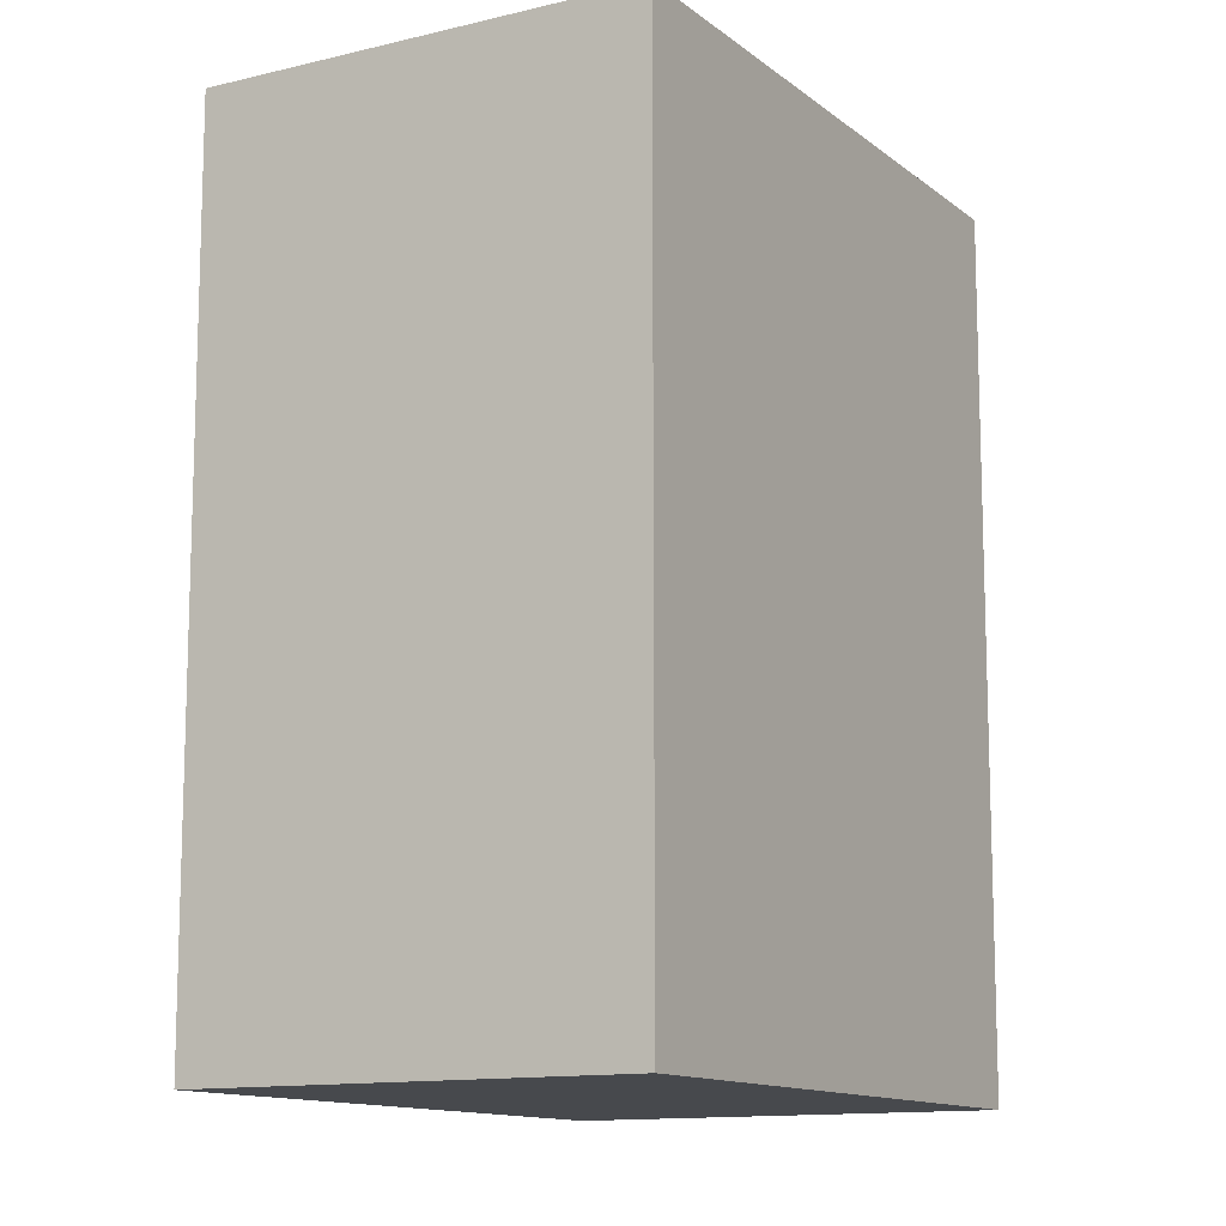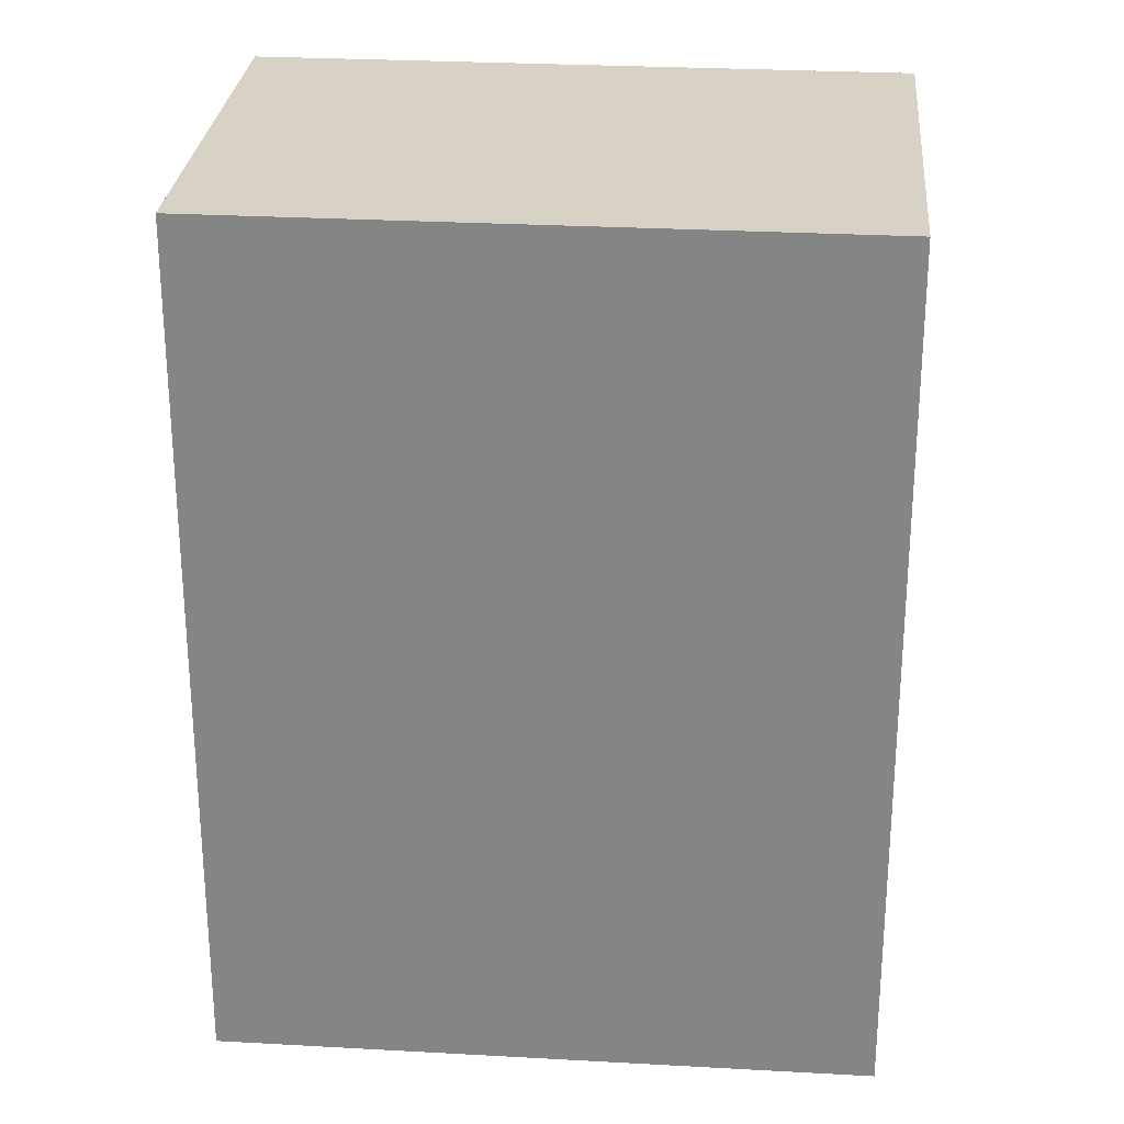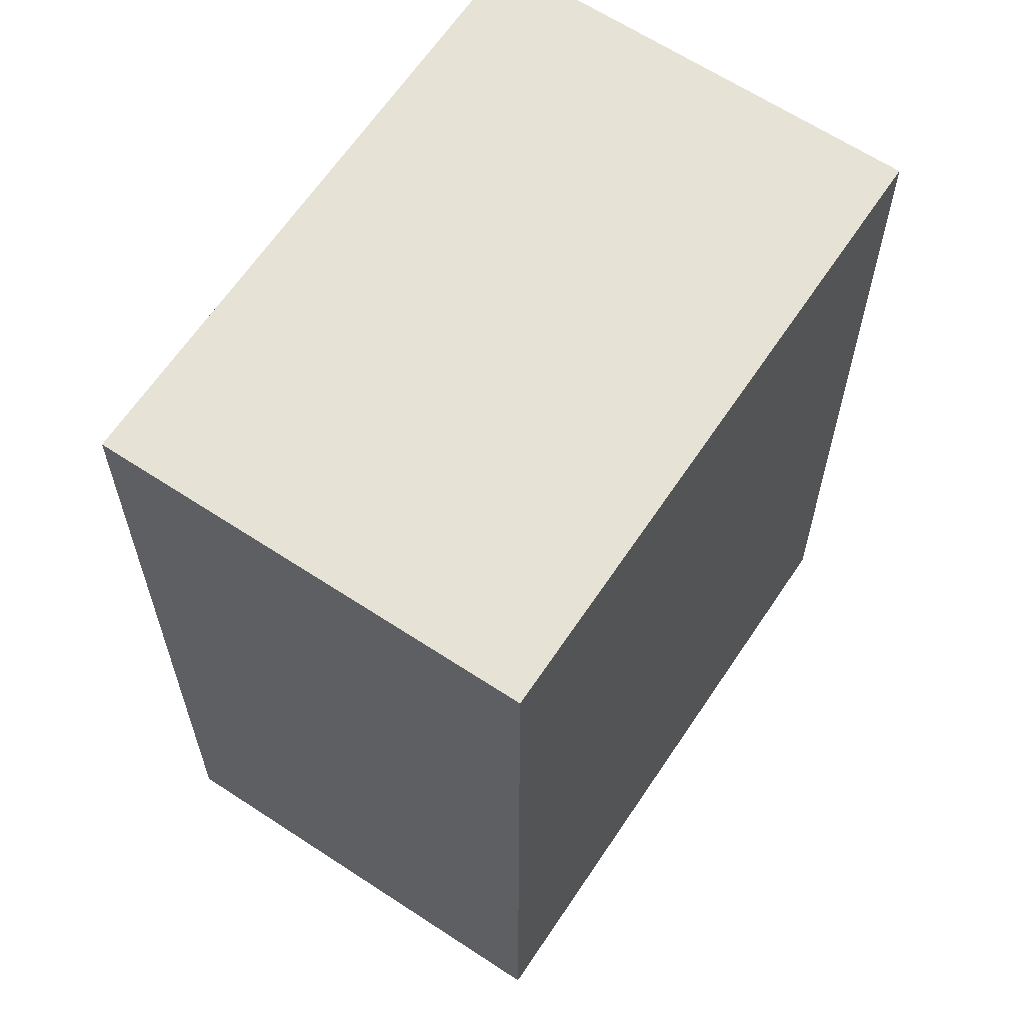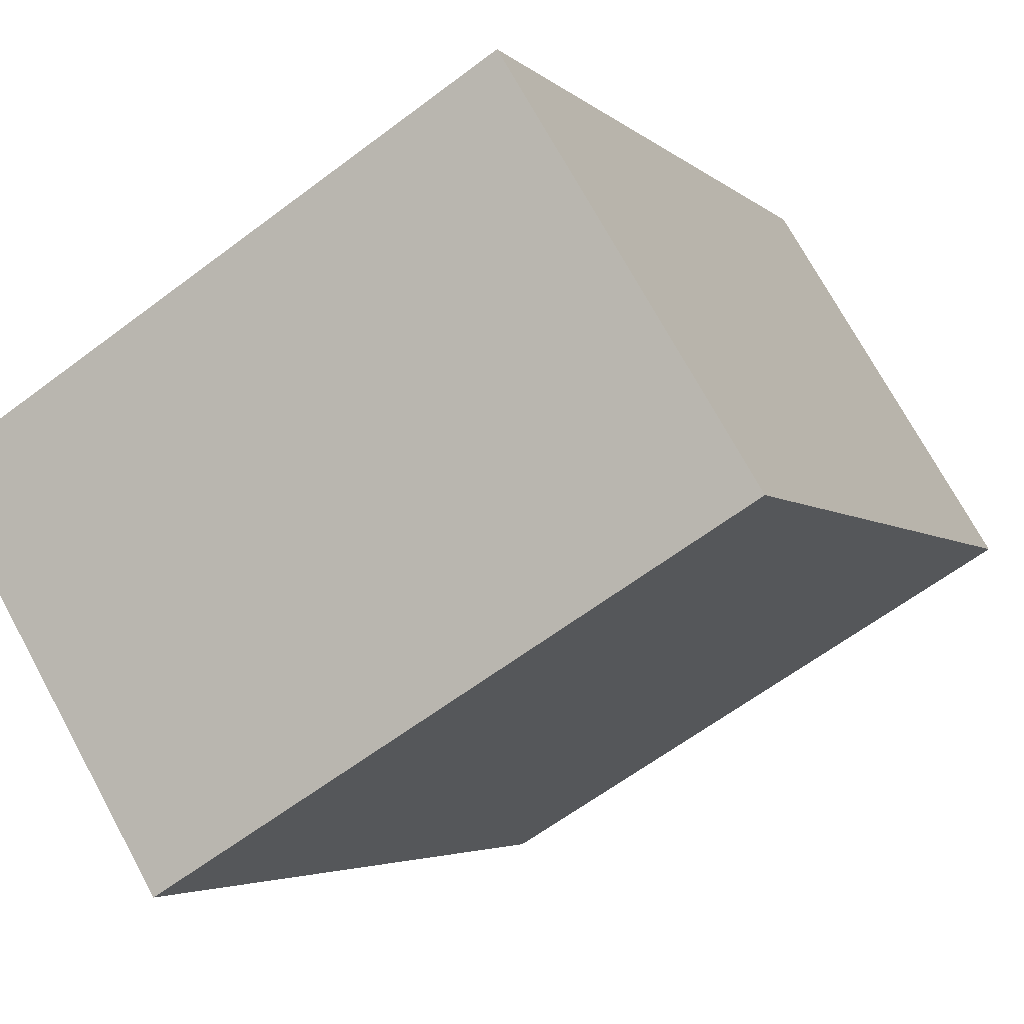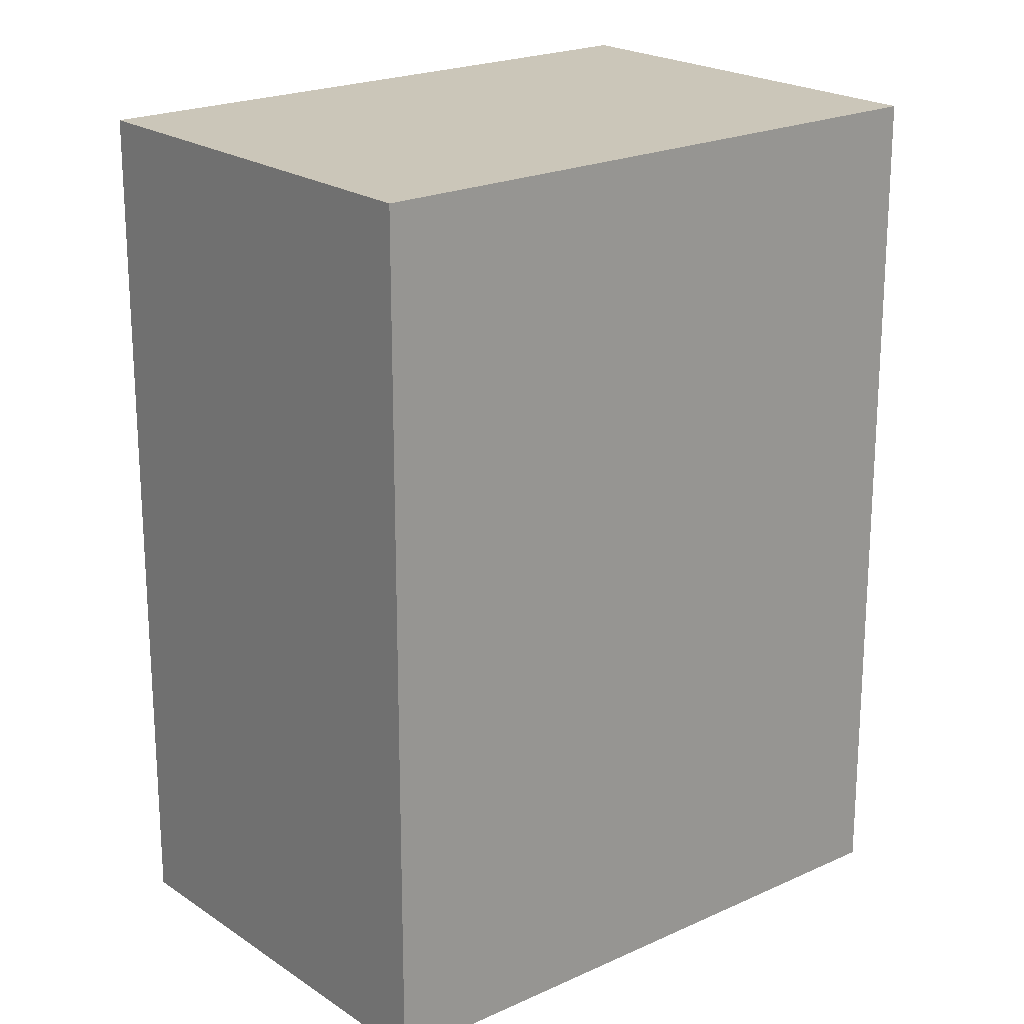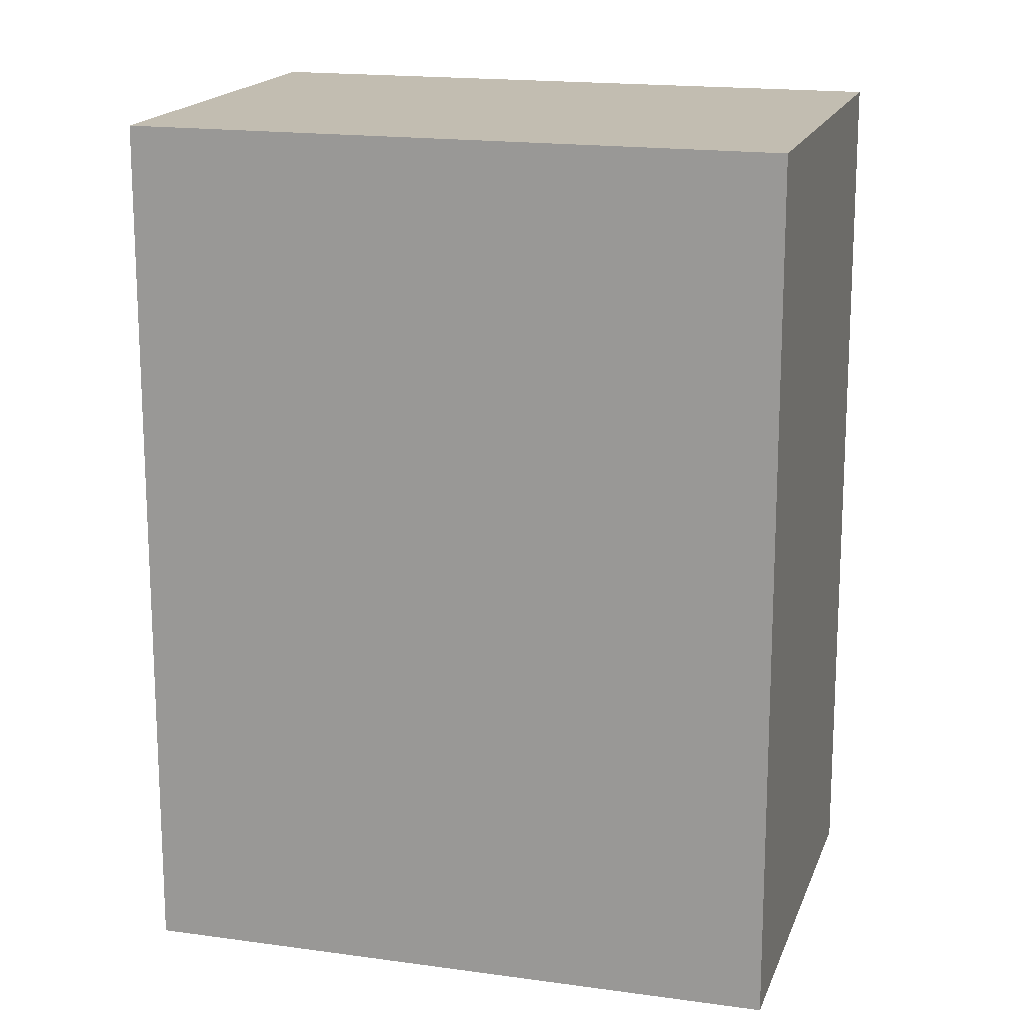
<metadata>
{"format":"obj","ext":"obj","renderer":"f3d","projection":"perspective","resolution":1024,"background":"white","views":[{"elev":-12.3,"azim":-28.7,"up":"+Y"},{"elev":27.5,"azim":-143.9,"up":"+Y"},{"elev":63.8,"azim":154.8,"up":"+Y"},{"elev":-3.9,"azim":-158.0,"up":"+Z"},{"elev":21.0,"azim":171.5,"up":"+Y"},{"elev":17.0,"azim":47.1,"up":"+Y"}]}
</metadata>
<code>
v  6.605 24.66 10.92
v  5.363 24.66 -3.245
v  0 24.66 1.51e-15
v  5.888 24.66 -3.563
v  9.758 24.66 -5.904
v  10.28 24.66 -6.223
v  15.8 24.66 -9.56
v  9.218 24.66 9.337
v  13.97 24.66 6.46
v  19.68 24.66 3.001
v  22.4 24.66 1.358
v  17.44 24.66 4.361
v  22.4 -8.315e-17 1.358
v  15.8 5.854e-16 -9.56
v  9.758 3.615e-16 -5.904
v  0 0 0
v  10.28 3.81e-16 -6.223
v  5.363 1.987e-16 -3.245
v  5.888 2.182e-16 -3.563
v  6.605 -6.686e-16 10.92
v  9.218 -5.717e-16 9.337
v  19.68 -1.838e-16 3.001
v  13.97 -3.956e-16 6.46
v  17.44 -2.67e-16 4.361
g defaultobject
f 1 2 3
f 2 1 4
f 4 1 5
f 5 1 6
f 6 1 7
f 7 1 8
f 7 8 9
f 7 9 10
f 7 10 11
f 10 9 12
f 13 7 11
f 7 13 14
f 14 6 7
f 6 14 5
f 5 14 4
f 4 14 2
f 2 14 3
f 3 14 15
f 3 15 16
f 15 14 17
f 16 15 18
f 18 15 19
f 16 1 3
f 1 16 20
f 20 8 1
f 8 20 9
f 9 20 12
f 12 20 10
f 10 20 11
f 11 20 21
f 11 21 22
f 11 22 13
f 22 21 23
f 22 23 24
f 16 21 20
f 21 16 18
f 21 18 23
f 23 18 19
f 23 19 15
f 23 15 24
f 24 15 17
f 24 17 14
f 24 14 22
f 22 14 13

</code>
